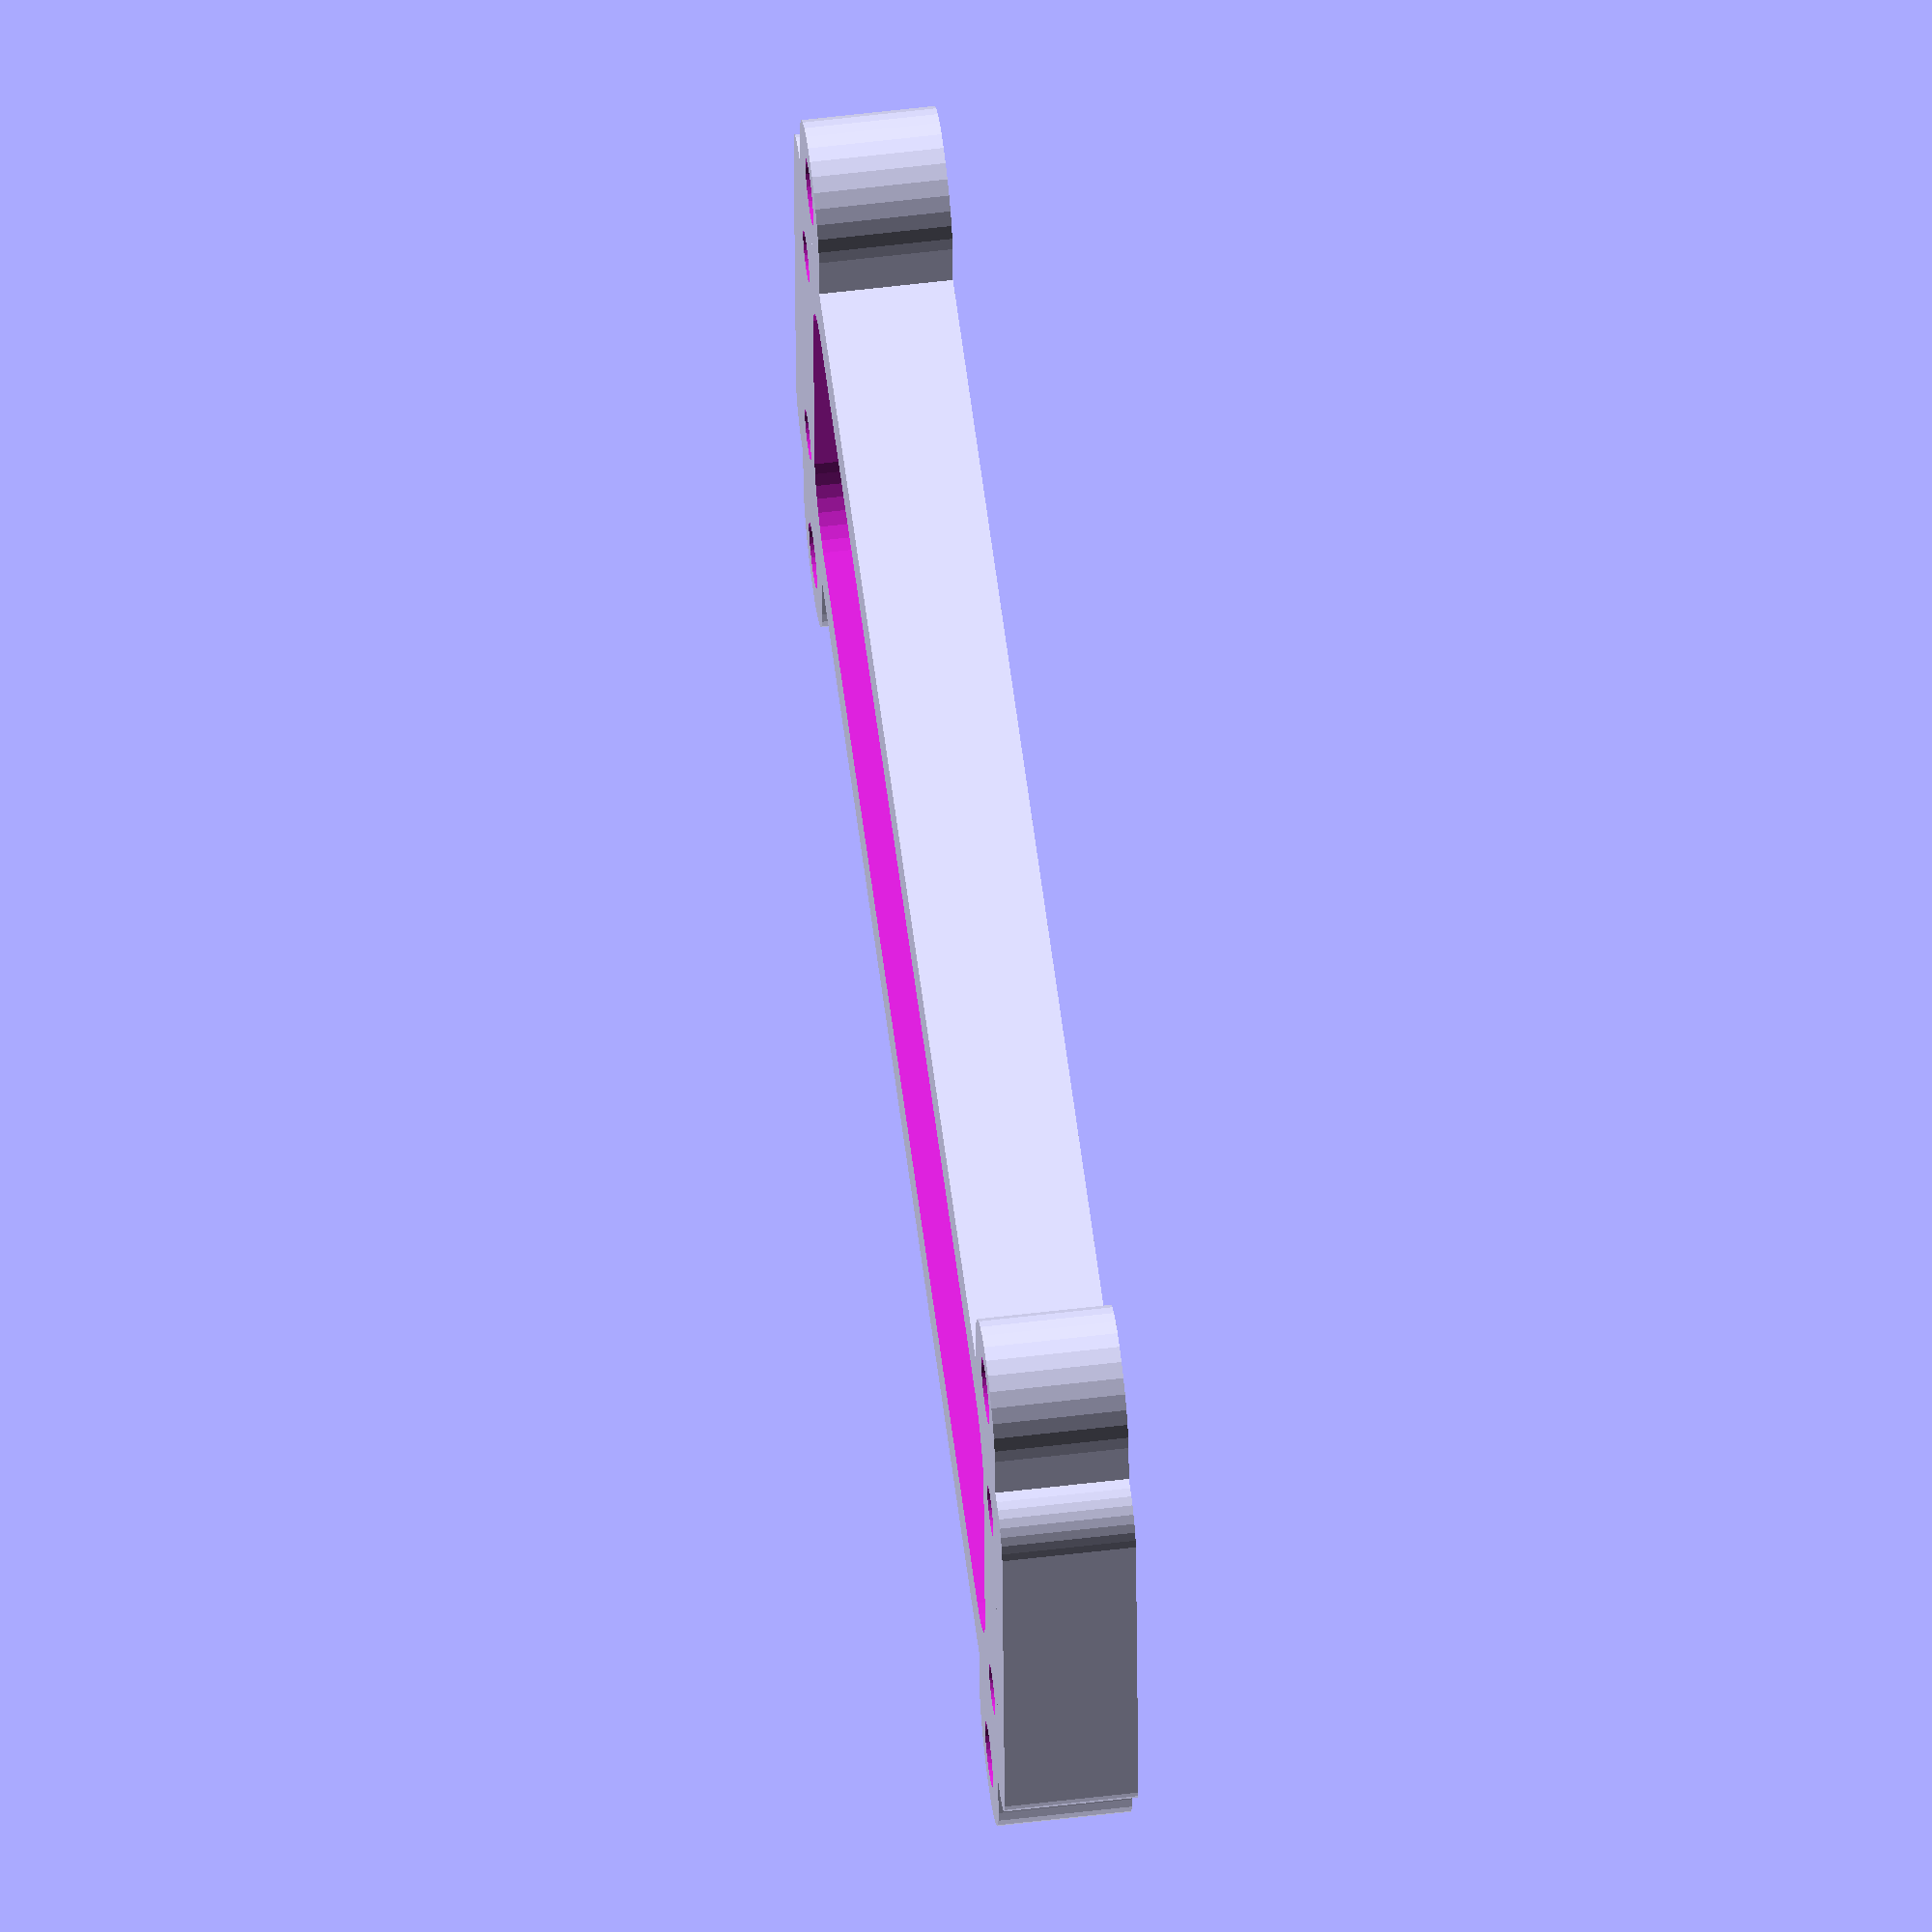
<openscad>
$fn=30;

boardDepth = 70.4;
boardWidth = 17.5;
boardHeigth = 10;

boardThickness = 2;

boardHoleDepth = boardDepth - 3; //1.85;
boardHoleWidth = boardWidth - 3; //1.85;
boardHolediamiter = 2.5;

baseDepth = boardDepth + 6;
baseWidth = boardWidth + 6;
baseHeigth = boardThickness + 4;

basedHoleDiamiter = 3;

baseCornerDiameter = 4;

//% board();

translate([0,0,-baseHeigth/2])
	base();
//feet();


////////////////////////////////////////////////////////////////////////////////////////////////////
module board(){
	difference(){
		plate4Point(boardWidth,boardDepth,boardThickness,1);
		for(a=[[1,1],[-1,1],[1,-1],[-1,-1]]){
			translate([
				a[0] * boardHoleWidth/2,
				a[1] * boardHoleDepth/2,
				0
			])
				cylinder(h=5,center=true);
		}
	}
}
////////////////////////////////////////////////////////////////////////////////////////////////////
module base(){

	difference(){
		// 
		union(){
			plate4Point(baseWidth,baseDepth,baseHeigth,4);
			rotate([0,0,90]) 
				feet();
		}
		for(a=[[1,1],[-1,1],[1,-1],[-1,-1]]){ // board mounting holes
			translate([
				a[0] * boardHoleWidth/2,
				a[1] * boardHoleDepth/2,
				0
			])
				cylinder(h=baseHeigth+5,d=boardHolediamiter-.2,center=true);
		}
		// Board cut out
		translate([0,0,baseHeigth-(boardThickness*2)+.1]) 
			plate4Point(
				boardWidth,
				boardDepth,
				boardThickness,1);
		for(a=[[1, 1],[-1, 1],[1, -1],[-1, -1]]){
			translate([(boardWidth/2)*a[0], (boardDepth/2)*a[1], baseHeigth-(boardThickness*2)+.1])
				cylinder(h=boardThickness,d=3,center=true);
		}
		// center cutout
		plate4Point(boardWidth-.5,boardDepth-8,10,6);
		
	}

}
////////////////////////////////////////////////////////////////////////////////////////////////////
module feet(){
	
	lenAdd = 12;
	footLen = baseWidth + lenAdd;
	
 for(a=[1, -1]){
	translate([a*((baseDepth/2)-5) - a, 0, 0]) 
		difference(){
			plate2Point(footLen, baseHeigth,7);
			for(b=[1,-1]){
				translate([0, b*(footLen/2) - b*3, 0])
					cylinder(h=baseHeigth+5,d=basedHoleDiamiter,center=true);
			}
		}
	}
}
////////////////////////////////////////////////////////////////////////////////////////////////////
module plate4Point(x,y,z,d){
	hull(){
		color("green") translate([(x/2)-(d/2) ,(y/2) -(d/2),0]) cylinder(h=z, d=d, center=true);
		color("blue")  translate([(x/2)-(d/2) ,-(y/2)+(d/2),0]) cylinder(h=z, d=d, center=true);
		color("red")   translate([-(x/2)+(d/2),(y/2) -(d/2),0]) cylinder(h=z, d=d, center=true);
		color("grey")  translate([-(x/2)+(d/2),-(y/2)+(d/2),0]) cylinder(h=z, d=d, center=true);
	}
}
////////////////////////////////////////////////////////////////////////////////////////////////////
module plate2Point(y,z,d){
	hull(){
		color("green") translate([0 ,(y/2) -(d/2),0]) cylinder(h=z, d=d, center=true);
		color("blue")  translate([0 ,-(y/2)+(d/2),0]) cylinder(h=z, d=d, center=true);
	}
}

</openscad>
<views>
elev=300.7 azim=272.6 roll=263.0 proj=o view=solid
</views>
